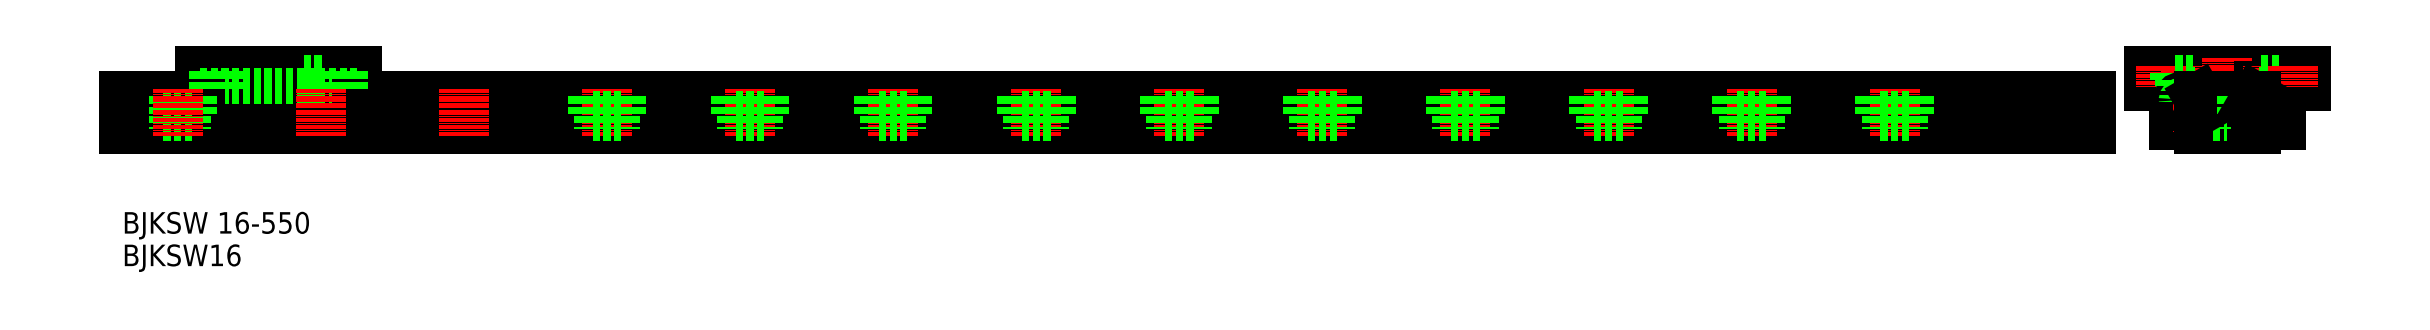
<metadata>
{"format":"dxf","ext":"dxf","renderer":"ezdxf+matplotlib","layout":"modelspace","background":"white","min_lineweight":24,"dpi":150}
</metadata>
<code>
0
SECTION
2
ENTITIES
0
LINE
8
0
10
-243.8
20
296.6
30
0
11
-265
21
296.6
31
0
0
LINE
8
0
10
-243.8
20
291.2
30
0
11
-265
21
291.2
31
0
0
LINE
8
0
10
-206.3
20
303.9
30
0
11
-206.3
21
297.9
31
0
0
LINE
8
CENTER
10
-204.8
20
305.5
30
0
11
-204.8
21
297.8
31
0
0
LINE
8
0
10
-203.3
20
303.9
30
0
11
-203.3
21
297.9
31
0
0
LINE
8
0
10
-208.8
20
301.4
30
0
11
-208.8
21
303.9
31
0
0
LINE
8
0
10
-199.8
20
303.9
30
0
11
-199.8
21
288.9
31
0
0
LINE
8
CENTER
10
-204.8
20
300.7
30
0
11
-204.8
21
287.1
31
0
0
CIRCLE
8
0
10
-204.8
20
293.9
30
0
40
1.25
0
CIRCLE
8
0
10
-204.8
20
293.9
30
0
40
2.85
0
CIRCLE
8
0
10
-204.8
20
293.9
30
0
40
4.25
0
LINE
8
0
10
-210
20
299.9
30
0
11
-210
21
301.4
31
0
0
LINE
8
0
10
-213.6
20
299.9
30
0
11
-213.6
21
301.4
31
0
0
LINE
8
0
10
-213.3
20
295.4
30
0
11
-210.3
21
295.4
31
0
0
LINE
8
0
10
-213.3
20
295.4
30
0
11
-213.3
21
299.9
31
0
0
LINE
8
0
10
-210.3
20
295.4
30
0
11
-210.3
21
299.9
31
0
0
LINE
8
0
10
-214.8
20
301.4
30
0
11
-214.8
21
303.9
31
0
0
LINE
8
0
10
-230
20
299.9
30
0
11
-230
21
301.4
31
0
0
LINE
8
0
10
-230.3
20
295.4
30
0
11
-230.3
21
299.9
31
0
0
LINE
8
0
10
-228.8
20
301.4
30
0
11
-228.8
21
303.9
31
0
0
LINE
8
CENTER
10
-211.8
20
292.8
30
0
11
-211.8
21
305.5
31
0
0
LINE
8
CENTER
10
-231.8
20
292.8
30
0
11
-231.8
21
305.5
31
0
0
LINE
8
0
10
-233.6
20
299.9
30
0
11
-233.6
21
301.4
31
0
0
LINE
8
0
10
-233.3
20
295.4
30
0
11
-233.3
21
299.9
31
0
0
LINE
8
0
10
-234.8
20
301.4
30
0
11
-234.8
21
303.9
31
0
0
LINE
8
0
10
-240.3
20
303.9
30
0
11
-240.3
21
297.9
31
0
0
LINE
8
CENTER
10
-238.8
20
305.5
30
0
11
-238.8
21
297.8
31
0
0
LINE
8
0
10
-237.3
20
303.9
30
0
11
-237.3
21
297.9
31
0
0
LINE
8
CENTER
10
-238.8
20
300.7
30
0
11
-238.8
21
287.1
31
0
0
CIRCLE
8
0
10
-238.8
20
293.9
30
0
40
4.25
0
CIRCLE
8
0
10
-238.8
20
293.9
30
0
40
2.85
0
CIRCLE
8
0
10
-238.8
20
293.9
30
0
40
1.25
0
LINE
8
0
10
-243.8
20
303.9
30
0
11
-243.8
21
288.9
31
0
0
LINE
8
0
10
-234.8
20
301.4
30
0
11
-228.8
21
301.4
31
0
0
LINE
8
CENTER
10
-233.3
20
293.9
30
0
11
-245.6
21
293.9
31
0
0
LINE
8
0
10
-233.3
20
295.4
30
0
11
-230.3
21
295.4
31
0
0
LINE
8
CENTER
10
-198
20
293.9
30
0
11
-210.4
21
293.9
31
0
0
LINE
8
0
10
-199.8
20
288.9
30
0
11
-243.8
21
288.9
31
0
0
LINE
8
0
10
-199.8
20
303.9
30
0
11
-243.8
21
303.9
31
0
0
LINE
8
0
10
-199.8
20
299.9
30
0
11
-243.8
21
299.9
31
0
0
LINE
8
0
10
-199.8
20
297.9
30
0
11
-243.8
21
297.9
31
0
0
LINE
8
0
10
-214.8
20
301.4
30
0
11
-208.8
21
301.4
31
0
0
LINE
8
0
10
285
20
291.2
30
0
11
-199.8
21
291.2
31
0
0
LINE
8
0
10
285
20
296.6
30
0
11
-199.8
21
296.6
31
0
0
LINE
8
0
10
-243.8
20
296.9
30
0
11
-265
21
296.9
31
0
0
LINE
8
0
10
-243.8
20
293.9
30
0
11
-265
21
293.9
31
0
0
LINE
8
0
10
-230.8
20
287.9
30
0
11
-265
21
287.9
31
0
0
LINE
8
0
10
-246
20
291.4
30
0
11
-250
21
291.4
31
0
0
LINE
8
0
10
-247.8
20
291.4
30
0
11
-247.8
21
287.9
31
0
0
LINE
8
0
10
-252.3
20
291.4
30
0
11
-252.3
21
287.9
31
0
0
LINE
8
0
10
-254
20
291.4
30
0
11
-250
21
291.4
31
0
0
LINE
8
0
10
-254
20
296.9
30
0
11
-254
21
291.4
31
0
0
LINE
8
0
10
-246
20
296.9
30
0
11
-246
21
291.4
31
0
0
LINE
8
CENTER
10
-250
20
299
30
0
11
-250
21
285.9
31
0
0
LINE
8
CENTER
10
-250
20
299
30
0
11
-250
21
285.9
31
0
0
LINE
8
0
10
-167.8
20
291.4
30
0
11
-167.8
21
287.9
31
0
0
LINE
8
0
10
-174
20
291.4
30
0
11
-170
21
291.4
31
0
0
LINE
8
0
10
-172.3
20
291.4
30
0
11
-172.3
21
287.9
31
0
0
LINE
8
0
10
-166
20
291.4
30
0
11
-170
21
291.4
31
0
0
LINE
8
0
10
-166
20
296.9
30
0
11
-166
21
291.4
31
0
0
LINE
8
0
10
-174
20
296.9
30
0
11
-174
21
291.4
31
0
0
LINE
8
0
10
272.2
20
291.4
30
0
11
272.2
21
287.9
31
0
0
LINE
8
0
10
267.7
20
291.4
30
0
11
267.7
21
287.9
31
0
0
LINE
8
0
10
266
20
291.4
30
0
11
270
21
291.4
31
0
0
LINE
8
0
10
274
20
291.4
30
0
11
270
21
291.4
31
0
0
LINE
8
0
10
266
20
296.9
30
0
11
266
21
291.4
31
0
0
LINE
8
0
10
274
20
296.9
30
0
11
274
21
291.4
31
0
0
LINE
8
CENTER
10
270
20
299
30
0
11
270
21
285.9
31
0
0
LINE
8
CENTER
10
270
20
299
30
0
11
270
21
285.9
31
0
0
LINE
8
0
10
285
20
293.9
30
0
11
-199.8
21
293.9
31
0
0
LINE
8
0
10
-265
20
287.9
30
0
11
-265
21
296.9
31
0
0
LINE
8
0
10
285
20
296.9
30
0
11
285
21
287.9
31
0
0
LINE
8
0
10
285
20
287.9
30
0
11
-230.8
21
287.9
31
0
0
LINE
8
0
10
285
20
296.9
30
0
11
-199.8
21
296.9
31
0
0
TEXT
8
0
10
-265.6
20
249.5
30
0
40
6
1
BJKSW16
0
TEXT
8
0
10
-265.6
20
258.6
30
0
40
6
1
BJKSW 16-550
0
LINE
8
CENTER
10
-210
20
299
30
0
11
-210
21
285.9
31
0
0
LINE
8
CENTER
10
-170
20
299
30
0
11
-170
21
285.9
31
0
0
LINE
8
CENTER
10
-130
20
299
30
0
11
-130
21
285.9
31
0
0
LINE
8
0
10
-134
20
296.9
30
0
11
-134
21
291.4
31
0
0
LINE
8
0
10
-126
20
296.9
30
0
11
-126
21
291.4
31
0
0
LINE
8
0
10
-126
20
291.4
30
0
11
-130
21
291.4
31
0
0
LINE
8
0
10
-132.3
20
291.4
30
0
11
-132.3
21
287.9
31
0
0
LINE
8
0
10
-134
20
291.4
30
0
11
-130
21
291.4
31
0
0
LINE
8
0
10
-127.8
20
291.4
30
0
11
-127.8
21
287.9
31
0
0
LINE
8
CENTER
10
-90.05
20
299
30
0
11
-90.05
21
285.9
31
0
0
LINE
8
0
10
-94.05
20
296.9
30
0
11
-94.05
21
291.4
31
0
0
LINE
8
0
10
-86.05
20
296.9
30
0
11
-86.05
21
291.4
31
0
0
LINE
8
0
10
-86.05
20
291.4
30
0
11
-90.05
21
291.4
31
0
0
LINE
8
0
10
-92.3
20
291.4
30
0
11
-92.3
21
287.9
31
0
0
LINE
8
0
10
-94.05
20
291.4
30
0
11
-90.05
21
291.4
31
0
0
LINE
8
0
10
-87.8
20
291.4
30
0
11
-87.8
21
287.9
31
0
0
LINE
8
CENTER
10
-50.05
20
299
30
0
11
-50.05
21
285.9
31
0
0
LINE
8
0
10
-54.05
20
296.9
30
0
11
-54.05
21
291.4
31
0
0
LINE
8
0
10
-46.05
20
296.9
30
0
11
-46.05
21
291.4
31
0
0
LINE
8
0
10
-46.05
20
291.4
30
0
11
-50.05
21
291.4
31
0
0
LINE
8
0
10
-52.3
20
291.4
30
0
11
-52.3
21
287.9
31
0
0
LINE
8
0
10
-54.05
20
291.4
30
0
11
-50.05
21
291.4
31
0
0
LINE
8
0
10
-47.8
20
291.4
30
0
11
-47.8
21
287.9
31
0
0
LINE
8
CENTER
10
-10.05
20
299
30
0
11
-10.05
21
285.9
31
0
0
LINE
8
0
10
-14.05
20
296.9
30
0
11
-14.05
21
291.4
31
0
0
LINE
8
0
10
-6.049
20
296.9
30
0
11
-6.049
21
291.4
31
0
0
LINE
8
0
10
-6.049
20
291.4
30
0
11
-10.05
21
291.4
31
0
0
LINE
8
0
10
-12.3
20
291.4
30
0
11
-12.3
21
287.9
31
0
0
LINE
8
0
10
-14.05
20
291.4
30
0
11
-10.05
21
291.4
31
0
0
LINE
8
0
10
-7.799
20
291.4
30
0
11
-7.799
21
287.9
31
0
0
LINE
8
CENTER
10
29.95
20
299
30
0
11
29.95
21
285.9
31
0
0
LINE
8
0
10
25.95
20
296.9
30
0
11
25.95
21
291.4
31
0
0
LINE
8
0
10
33.95
20
296.9
30
0
11
33.95
21
291.4
31
0
0
LINE
8
0
10
33.95
20
291.4
30
0
11
29.95
21
291.4
31
0
0
LINE
8
0
10
27.7
20
291.4
30
0
11
27.7
21
287.9
31
0
0
LINE
8
0
10
25.95
20
291.4
30
0
11
29.95
21
291.4
31
0
0
LINE
8
0
10
32.2
20
291.4
30
0
11
32.2
21
287.9
31
0
0
LINE
8
CENTER
10
69.95
20
299
30
0
11
69.95
21
285.9
31
0
0
LINE
8
0
10
65.95
20
296.9
30
0
11
65.95
21
291.4
31
0
0
LINE
8
0
10
73.95
20
296.9
30
0
11
73.95
21
291.4
31
0
0
LINE
8
0
10
73.95
20
291.4
30
0
11
69.95
21
291.4
31
0
0
LINE
8
0
10
67.7
20
291.4
30
0
11
67.7
21
287.9
31
0
0
LINE
8
0
10
65.95
20
291.4
30
0
11
69.95
21
291.4
31
0
0
LINE
8
0
10
72.2
20
291.4
30
0
11
72.2
21
287.9
31
0
0
LINE
8
CENTER
10
110
20
299
30
0
11
110
21
285.9
31
0
0
LINE
8
0
10
106
20
296.9
30
0
11
106
21
291.4
31
0
0
LINE
8
0
10
114
20
296.9
30
0
11
114
21
291.4
31
0
0
LINE
8
0
10
114
20
291.4
30
0
11
110
21
291.4
31
0
0
LINE
8
0
10
107.7
20
291.4
30
0
11
107.7
21
287.9
31
0
0
LINE
8
0
10
106
20
291.4
30
0
11
110
21
291.4
31
0
0
LINE
8
0
10
112.2
20
291.4
30
0
11
112.2
21
287.9
31
0
0
LINE
8
CENTER
10
150
20
299
30
0
11
150
21
285.9
31
0
0
LINE
8
0
10
146
20
296.9
30
0
11
146
21
291.4
31
0
0
LINE
8
0
10
154
20
296.9
30
0
11
154
21
291.4
31
0
0
LINE
8
0
10
154
20
291.4
30
0
11
150
21
291.4
31
0
0
LINE
8
0
10
147.7
20
291.4
30
0
11
147.7
21
287.9
31
0
0
LINE
8
0
10
146
20
291.4
30
0
11
150
21
291.4
31
0
0
LINE
8
0
10
152.2
20
291.4
30
0
11
152.2
21
287.9
31
0
0
LINE
8
CENTER
10
190
20
299
30
0
11
190
21
285.9
31
0
0
LINE
8
0
10
186
20
296.9
30
0
11
186
21
291.4
31
0
0
LINE
8
0
10
194
20
296.9
30
0
11
194
21
291.4
31
0
0
LINE
8
0
10
194
20
291.4
30
0
11
190
21
291.4
31
0
0
LINE
8
0
10
187.7
20
291.4
30
0
11
187.7
21
287.9
31
0
0
LINE
8
0
10
186
20
291.4
30
0
11
190
21
291.4
31
0
0
LINE
8
0
10
192.2
20
291.4
30
0
11
192.2
21
287.9
31
0
0
LINE
8
CENTER
10
230
20
299
30
0
11
230
21
285.9
31
0
0
LINE
8
0
10
226
20
296.9
30
0
11
226
21
291.4
31
0
0
LINE
8
0
10
234
20
296.9
30
0
11
234
21
291.4
31
0
0
LINE
8
0
10
234
20
291.4
30
0
11
230
21
291.4
31
0
0
LINE
8
0
10
227.7
20
291.4
30
0
11
227.7
21
287.9
31
0
0
LINE
8
0
10
226
20
291.4
30
0
11
230
21
291.4
31
0
0
LINE
8
0
10
232.2
20
291.4
30
0
11
232.2
21
287.9
31
0
0
LINE
8
0
10
-239.8
20
303.9
30
0
11
-239.8
21
297.9
31
0
0
LINE
8
0
10
-237.8
20
303.9
30
0
11
-237.8
21
297.9
31
0
0
LINE
8
0
10
-203.8
20
303.9
30
0
11
-203.8
21
297.9
31
0
0
LINE
8
0
10
-205.8
20
303.9
30
0
11
-205.8
21
297.9
31
0
0
LINE
8
0
10
339.9
20
303.9
30
0
11
339.9
21
299.9
31
0
0
LINE
8
0
10
340.4
20
303.9
30
0
11
340.4
21
299.9
31
0
0
LINE
8
0
10
342.9
20
303.9
30
0
11
342.9
21
299.9
31
0
0
LINE
8
0
10
342.4
20
303.9
30
0
11
342.4
21
299.9
31
0
0
LINE
8
0
10
302.9
20
303.9
30
0
11
302.9
21
299.9
31
0
0
LINE
8
0
10
303.4
20
303.9
30
0
11
303.4
21
299.9
31
0
0
LINE
8
0
10
305.9
20
303.9
30
0
11
305.9
21
299.9
31
0
0
LINE
8
0
10
305.4
20
303.9
30
0
11
305.4
21
299.9
31
0
0
LINE
8
CENTER
10
322.9
20
299
30
0
11
322.9
21
285.9
31
0
0
LINE
8
0
10
313.9
20
299.9
30
0
11
300.9
21
299.9
31
0
0
LINE
8
0
10
300.9
20
303.9
30
0
11
322.9
21
303.9
31
0
0
LINE
8
0
10
300.9
20
299.9
30
0
11
300.9
21
303.9
31
0
0
LINE
8
0
10
344.9
20
303.9
30
0
11
322.9
21
303.9
31
0
0
LINE
8
0
10
331.9
20
297.9
30
0
11
322.9
21
297.9
31
0
0
LINE
8
0
10
313.9
20
288.9
30
0
11
313.9
21
299.9
31
0
0
LINE
8
0
10
307.9
20
288.9
30
0
11
307.9
21
299.9
31
0
0
LINE
8
0
10
311.9
20
289.7
30
0
11
311.9
21
298.2
31
0
0
CIRCLE
8
0
10
312.8
20
293.9
30
0
40
2.778
0
LINE
8
0
10
309.2
20
291.1
30
0
11
309.2
21
296.8
31
0
0
LINE
8
0
10
313.9
20
288.9
30
0
11
307.9
21
288.9
31
0
0
LINE
8
0
10
309.2
20
292.7
30
0
11
307.9
21
292.7
31
0
0
LINE
8
0
10
312.8
20
291.1
30
0
11
309.2
21
291.1
31
0
0
LINE
8
0
10
313.9
20
289.7
30
0
11
311.9
21
289.7
31
0
0
CIRCLE
8
0
10
310
20
291.8
30
0
40
0.75
0
ARC
8
0
10
312.8
20
293.9
30
0
40
2.85
50
270
51
292.2
0
LINE
8
0
10
313.9
20
297.9
30
0
11
322.9
21
297.9
31
0
0
LINE
8
CENTER
10
317.5
20
293.9
30
0
11
307.6
21
293.9
31
0
0
LINE
8
0
10
314.4
20
301.4
30
0
11
314.4
21
303.9
31
0
0
LINE
8
CENTER
10
304.4
20
305.3
30
0
11
304.4
21
299.3
31
0
0
LINE
8
CENTER
10
311.4
20
299.6
30
0
11
311.4
21
305.3
31
0
0
LINE
8
0
10
308.4
20
301.4
30
0
11
308.4
21
303.9
31
0
0
LINE
8
0
10
309.2
20
295.2
30
0
11
307.9
21
295.2
31
0
0
LINE
8
0
10
308.4
20
301.4
30
0
11
314.4
21
301.4
31
0
0
LINE
8
0
10
312.9
20
295.4
30
0
11
312.9
21
299.9
31
0
0
LINE
8
0
10
309.9
20
295.4
30
0
11
309.9
21
299.9
31
0
0
LINE
8
0
10
309.9
20
295.4
30
0
11
312.9
21
295.4
31
0
0
LINE
8
0
10
312.8
20
296.8
30
0
11
309.2
21
296.8
31
0
0
CIRCLE
8
0
10
310
20
296
30
0
40
0.75
0
ARC
8
0
10
312.8
20
293.9
30
0
40
2.85
50
67.77
51
90
0
LINE
8
0
10
313.9
20
298.2
30
0
11
311.9
21
298.2
31
0
0
LINE
8
0
10
309.6
20
299.9
30
0
11
309.6
21
301.4
31
0
0
LINE
8
0
10
313.2
20
299.9
30
0
11
313.2
21
301.4
31
0
0
LINE
8
CENTER
10
322.9
20
307.7
30
0
11
322.9
21
295.8
31
0
0
LINE
8
CENTER
10
322.9
20
307.7
30
0
11
322.9
21
295.8
31
0
0
LINE
8
0
10
333.9
20
289.7
30
0
11
333.9
21
298.2
31
0
0
LINE
8
0
10
337.9
20
288.9
30
0
11
337.9
21
299.9
31
0
0
LINE
8
0
10
331.9
20
288.9
30
0
11
331.9
21
299.9
31
0
0
CIRCLE
8
0
10
333
20
293.9
30
0
40
2.778
0
LINE
8
0
10
336.6
20
291.1
30
0
11
336.6
21
296.8
31
0
0
ARC
8
0
10
333
20
293.9
30
0
40
2.85
50
247.8
51
270
0
LINE
8
0
10
331.9
20
289.7
30
0
11
333.9
21
289.7
31
0
0
LINE
8
0
10
331.9
20
288.9
30
0
11
337.9
21
288.9
31
0
0
CIRCLE
8
0
10
335.8
20
291.8
30
0
40
0.75
0
LINE
8
0
10
333
20
291.1
30
0
11
336.6
21
291.1
31
0
0
LINE
8
0
10
336.6
20
292.7
30
0
11
337.9
21
292.7
31
0
0
LINE
8
0
10
331.9
20
299.9
30
0
11
344.9
21
299.9
31
0
0
LINE
8
CENTER
10
328.3
20
293.9
30
0
11
338.2
21
293.9
31
0
0
LINE
8
0
10
331.4
20
301.4
30
0
11
331.4
21
303.9
31
0
0
LINE
8
CENTER
10
334.4
20
299.6
30
0
11
334.4
21
305.3
31
0
0
LINE
8
0
10
337.4
20
301.4
30
0
11
337.4
21
303.9
31
0
0
ARC
8
0
10
333
20
293.9
30
0
40
2.85
50
90
51
112.2
0
LINE
8
0
10
331.9
20
298.2
30
0
11
333.9
21
298.2
31
0
0
LINE
8
0
10
337.4
20
301.4
30
0
11
331.4
21
301.4
31
0
0
LINE
8
0
10
335.9
20
295.4
30
0
11
335.9
21
299.9
31
0
0
LINE
8
0
10
332.9
20
295.4
30
0
11
332.9
21
299.9
31
0
0
CIRCLE
8
0
10
335.8
20
296
30
0
40
0.75
0
LINE
8
0
10
333
20
296.8
30
0
11
336.6
21
296.8
31
0
0
LINE
8
0
10
335.9
20
295.4
30
0
11
332.9
21
295.4
31
0
0
LINE
8
0
10
336.6
20
295.2
30
0
11
337.9
21
295.2
31
0
0
LINE
8
0
10
332.6
20
299.9
30
0
11
332.6
21
301.4
31
0
0
LINE
8
0
10
336.2
20
299.9
30
0
11
336.2
21
301.4
31
0
0
LINE
8
0
10
344.9
20
299.9
30
0
11
344.9
21
303.9
31
0
0
LINE
8
CENTER
10
341.4
20
305.3
30
0
11
341.4
21
299.3
31
0
0
LINE
8
0
10
326.9
20
291.4
30
0
11
322.9
21
291.4
31
0
0
LINE
8
0
10
330.9
20
287.9
30
0
11
322.9
21
287.9
31
0
0
LINE
8
0
10
330.9
20
296.9
30
0
11
322.9
21
296.9
31
0
0
LINE
8
0
10
316.4
20
293.9
30
0
11
314.9
21
291.2
31
0
0
LINE
8
0
10
318.9
20
296.9
30
0
11
318.9
21
291.4
31
0
0
LINE
8
0
10
314.9
20
287.9
30
0
11
322.9
21
287.9
31
0
0
LINE
8
0
10
314.9
20
291.2
30
0
11
314.9
21
287.9
31
0
0
LINE
8
0
10
318.9
20
291.4
30
0
11
322.9
21
291.4
31
0
0
LINE
8
0
10
320.7
20
291.4
30
0
11
320.7
21
287.9
31
0
0
LINE
8
0
10
325.2
20
291.4
30
0
11
325.2
21
287.9
31
0
0
LINE
8
0
10
314.9
20
296.9
30
0
11
322.9
21
296.9
31
0
0
LINE
8
0
10
316.4
20
293.9
30
0
11
314.9
21
296.6
31
0
0
LINE
8
0
10
314.9
20
296.9
30
0
11
314.9
21
296.6
31
0
0
LINE
8
0
10
329.4
20
293.9
30
0
11
330.9
21
291.2
31
0
0
LINE
8
0
10
326.9
20
296.9
30
0
11
326.9
21
291.4
31
0
0
LINE
8
0
10
330.9
20
291.2
30
0
11
330.9
21
287.9
31
0
0
LINE
8
0
10
329.4
20
293.9
30
0
11
330.9
21
296.6
31
0
0
LINE
8
0
10
330.9
20
296.9
30
0
11
330.9
21
296.6
31
0
0
ENDSEC
0
EOF

</code>
